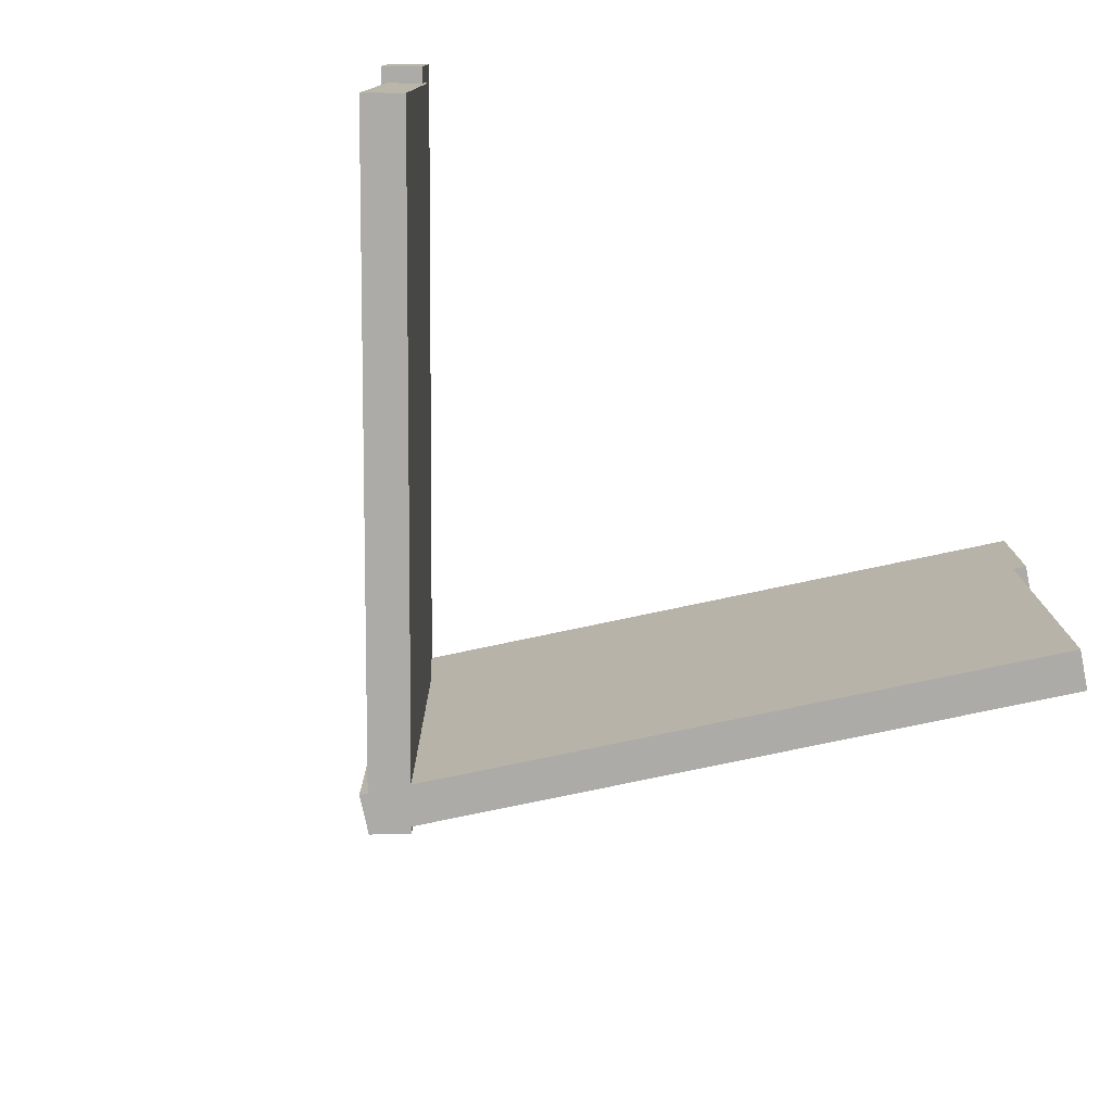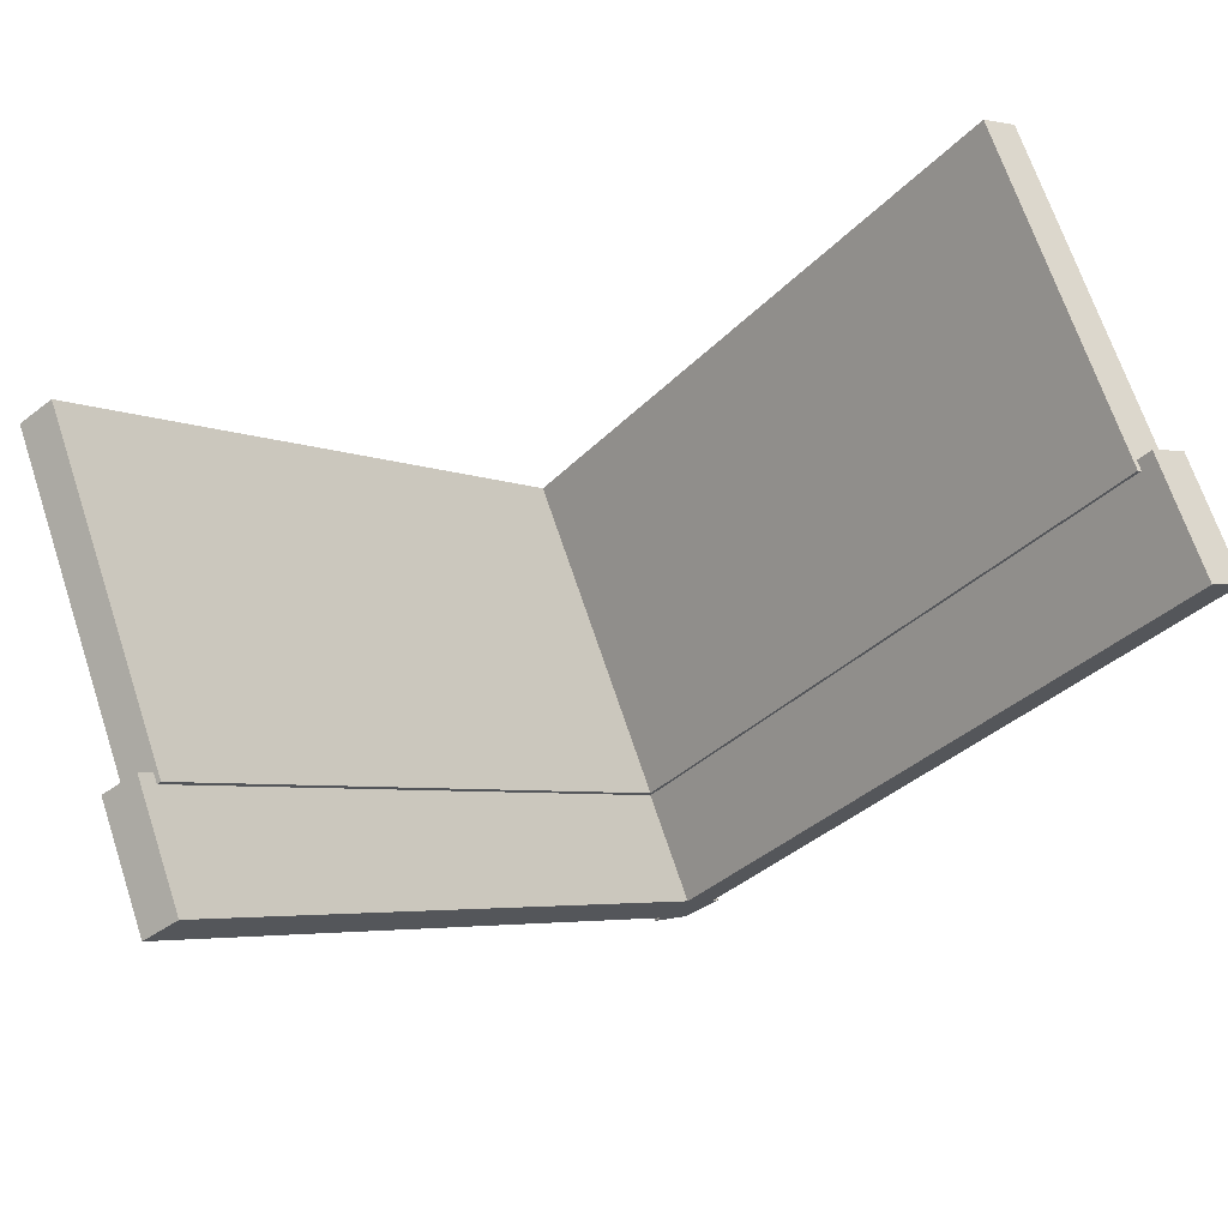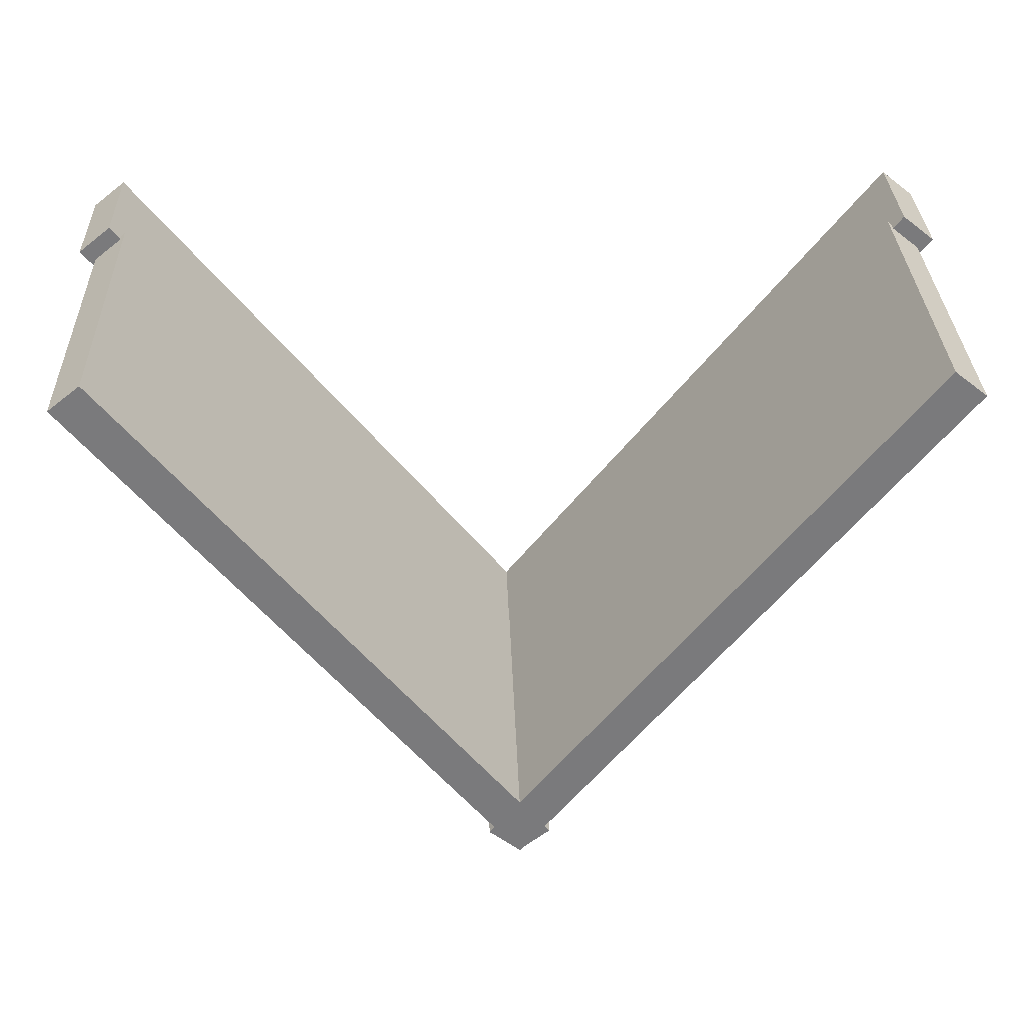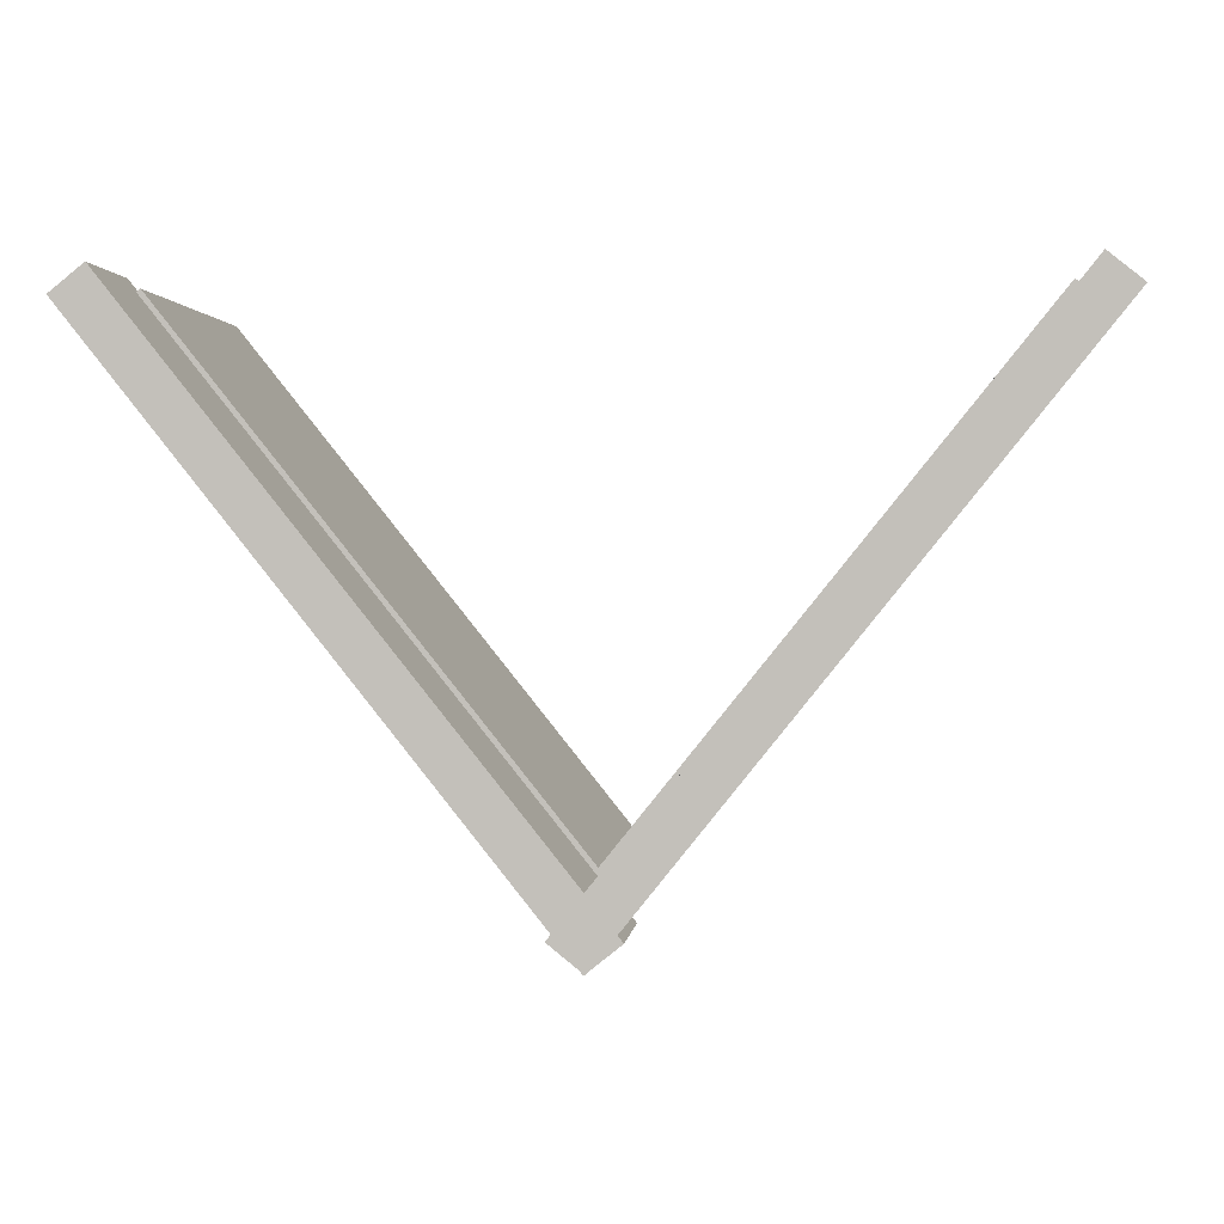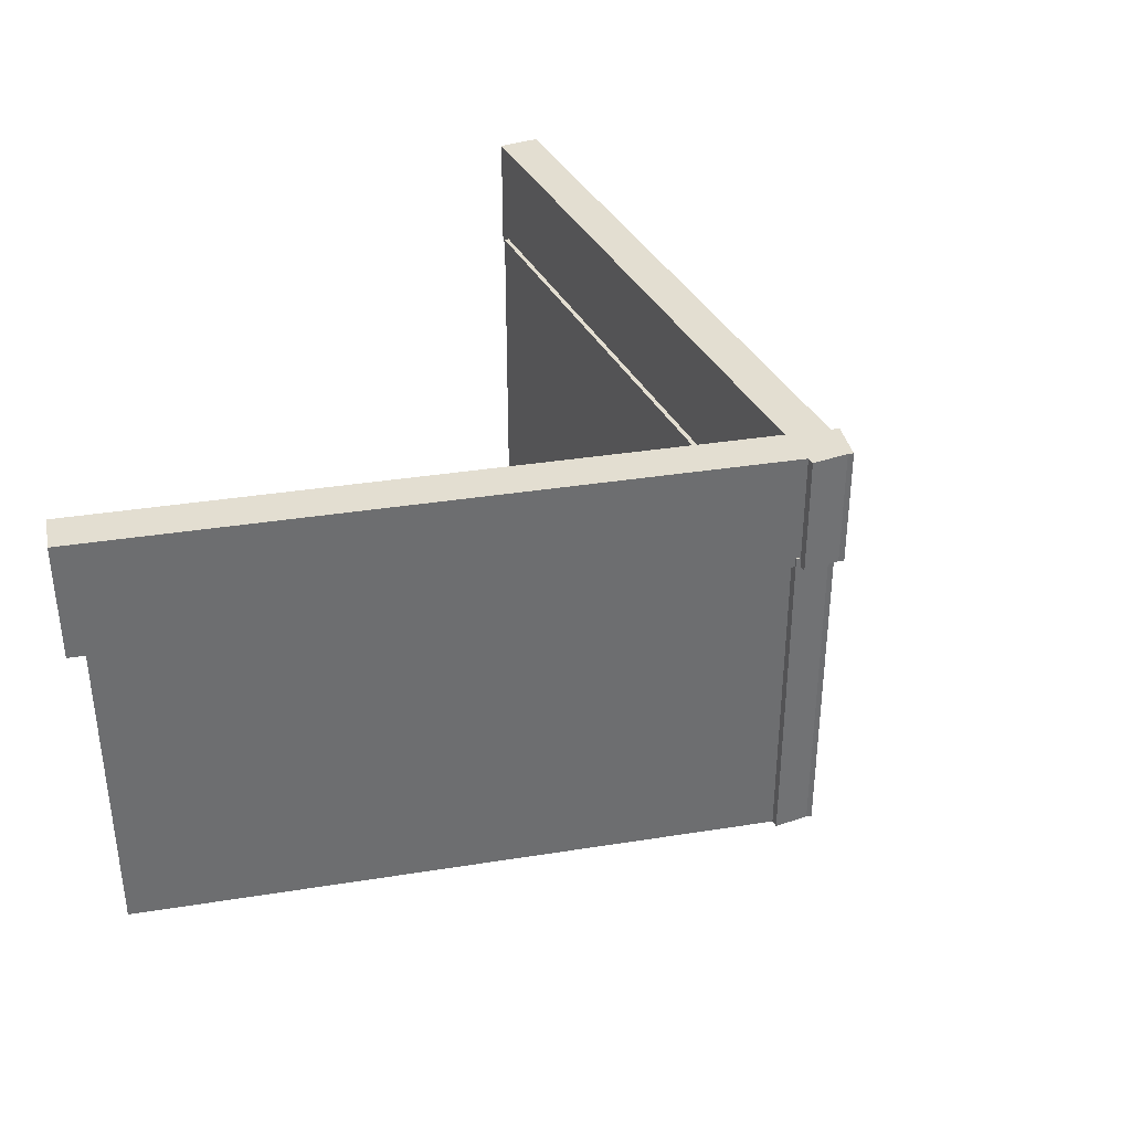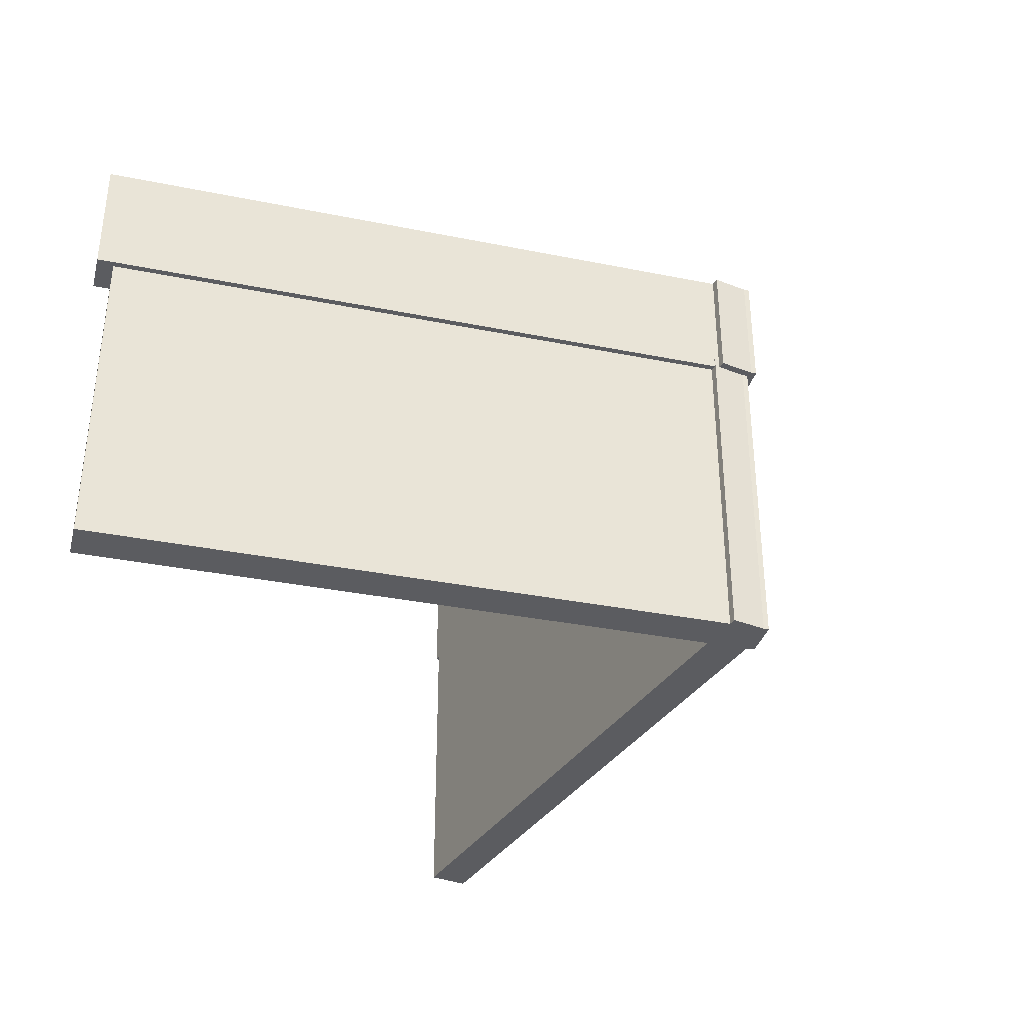
<metadata>
{"format":"obj","ext":"obj","renderer":"f3d","projection":"perspective","resolution":1024,"background":"white","views":[{"elev":-76.3,"azim":-39.3,"up":"+Y"},{"elev":70.6,"azim":161.4,"up":"+Z"},{"elev":32.0,"azim":-1.9,"up":"+Z"},{"elev":0.9,"azim":-174.3,"up":"+Z"},{"elev":36.1,"azim":116.9,"up":"+Y"},{"elev":-34.7,"azim":113.6,"up":"+Y"}]}
</metadata>
<code>
o Cubo.003_Cubo.013
v -1.479 0.9422 1.584
v -1.479 1.657 1.584
v 1.195 0.9422 -1.743
v 1.195 1.657 -1.743
v -1.281 0.9422 1.743
v -1.281 1.657 1.743
v 1.393 0.9422 -1.584
v 1.393 1.657 -1.584
f 1 2 4 3
f 3 4 8 7
f 7 8 6 5
f 5 6 2 1
f 3 7 5 1
f 8 4 2 6
o Cubo.002_Cubo.013
v 3.674 0.9422 1.746
v 3.674 1.657 1.746
v 1.006 0.9422 -1.587
v 1.006 1.657 -1.587
v 3.872 0.9422 1.587
v 3.872 1.657 1.587
v 1.204 0.9422 -1.746
v 1.204 1.657 -1.746
f 9 10 12 11
f 11 12 16 15
f 15 16 14 13
f 13 14 10 9
f 11 15 13 9
f 16 12 10 14
o Cubo.001_Cubo.013
v 3.588 -1 1.685
v 3.588 1 1.685
v 1.012 -1 -1.532
v 1.012 1 -1.532
v 3.78 -1 1.532
v 3.78 1 1.532
v 1.204 -1 -1.685
v 1.204 1 -1.685
f 17 18 20 19
f 19 20 24 23
f 23 24 22 21
f 21 22 18 17
f 19 23 21 17
f 24 20 18 22
o Cubo_Cubo.013
v -1.387 -1 1.529
v -1.387 1 1.529
v 1.196 -1 -1.683
v 1.196 1 -1.683
v -1.196 -1 1.683
v -1.196 1 1.683
v 1.387 -1 -1.529
v 1.387 1 -1.529
f 25 26 28 27
f 27 28 32 31
f 31 32 30 29
f 29 30 26 25
f 27 31 29 25
f 32 28 26 30

</code>
